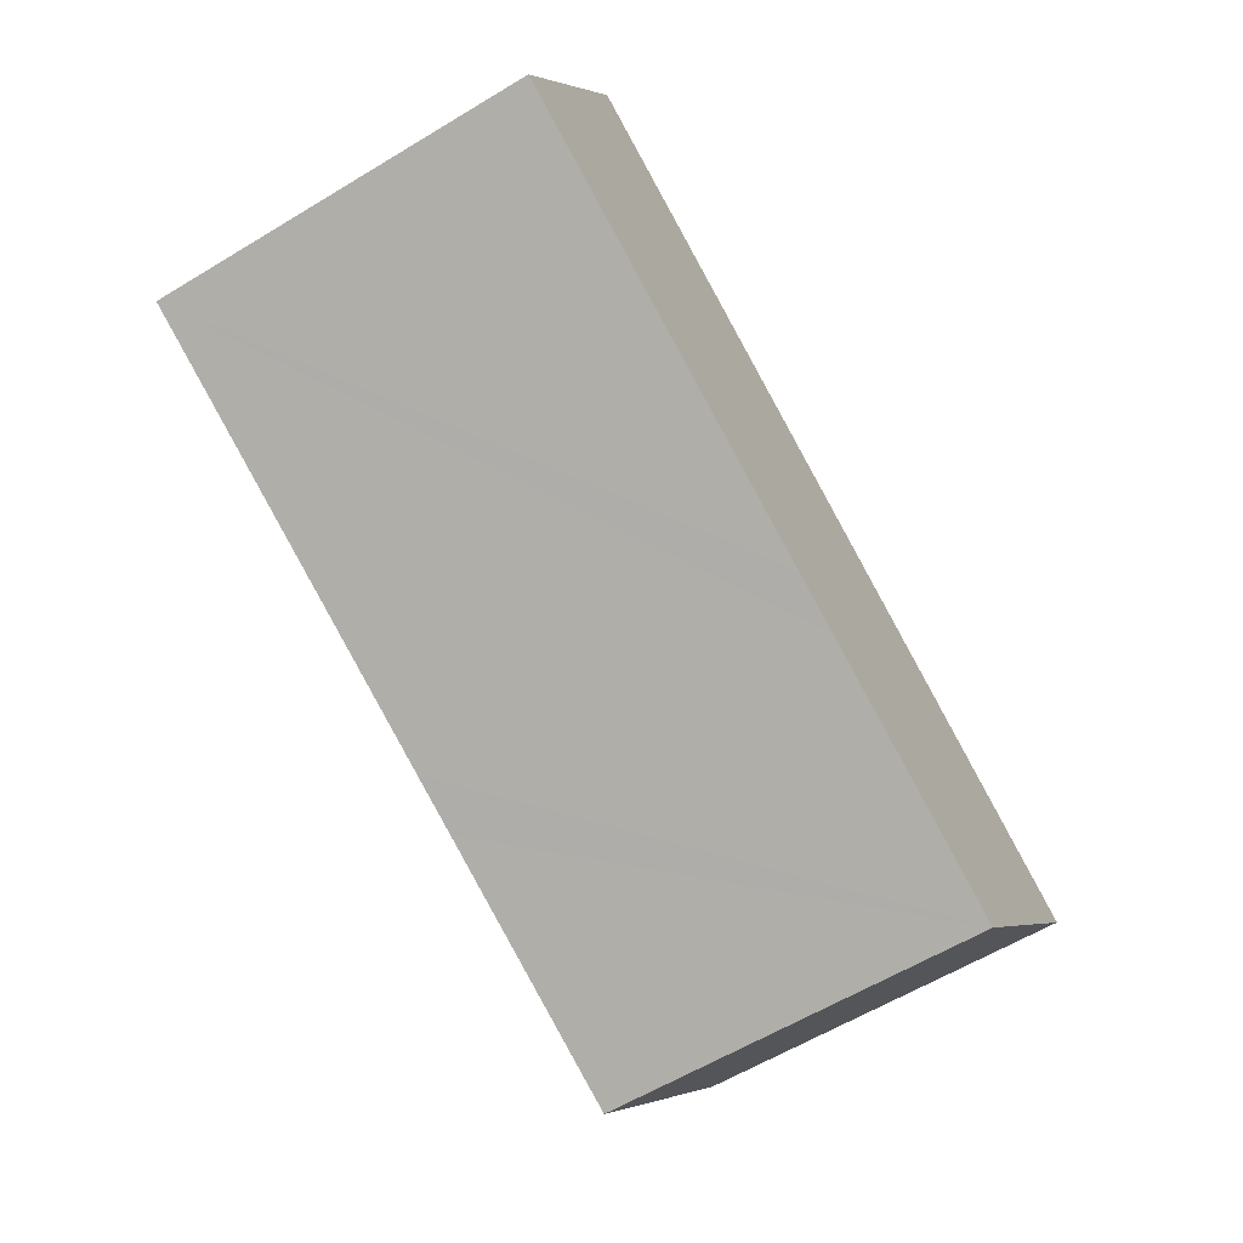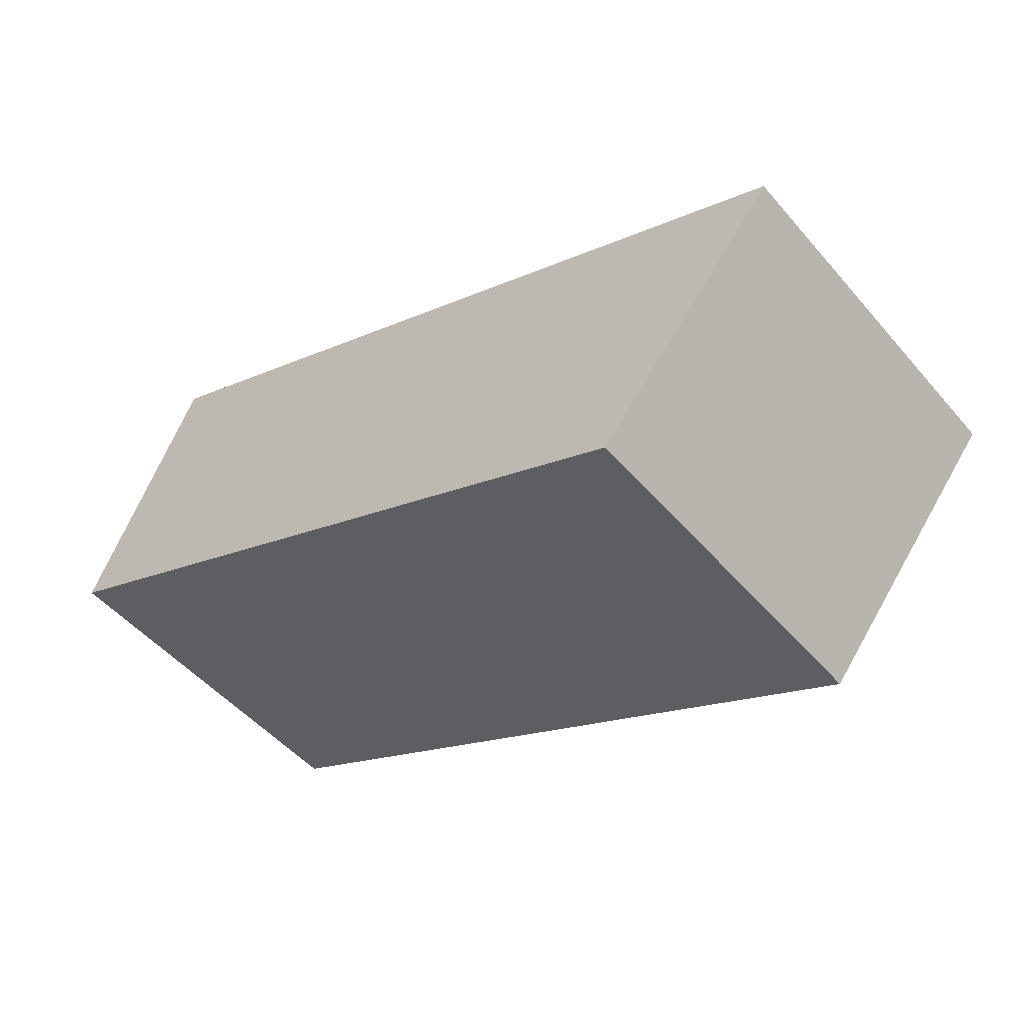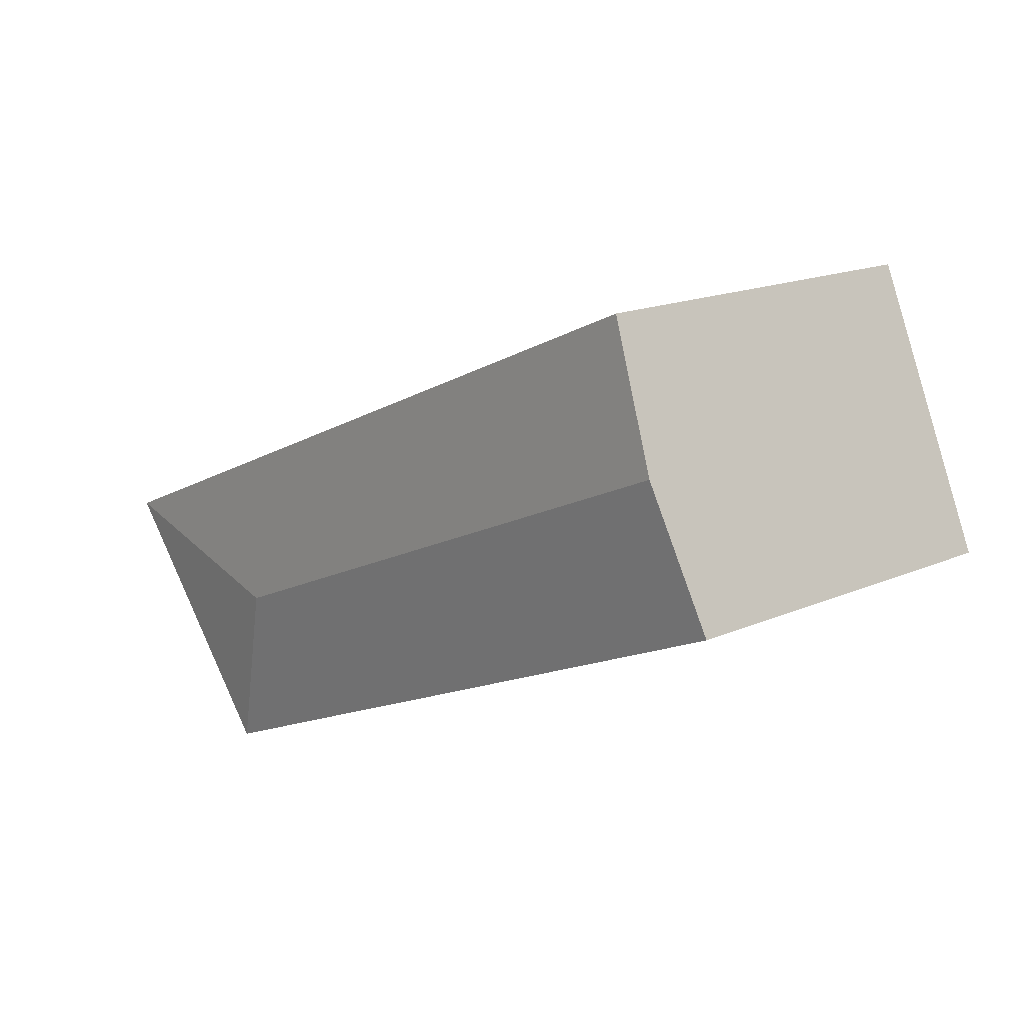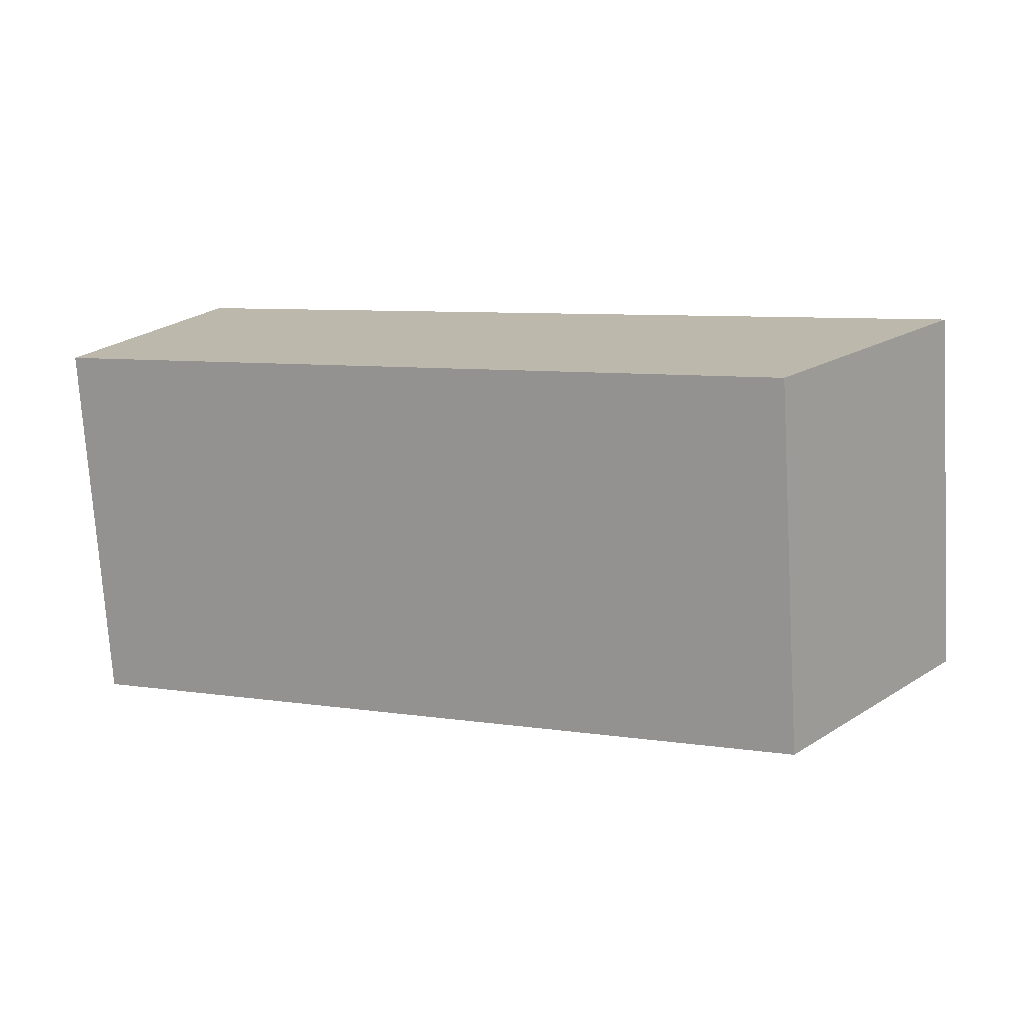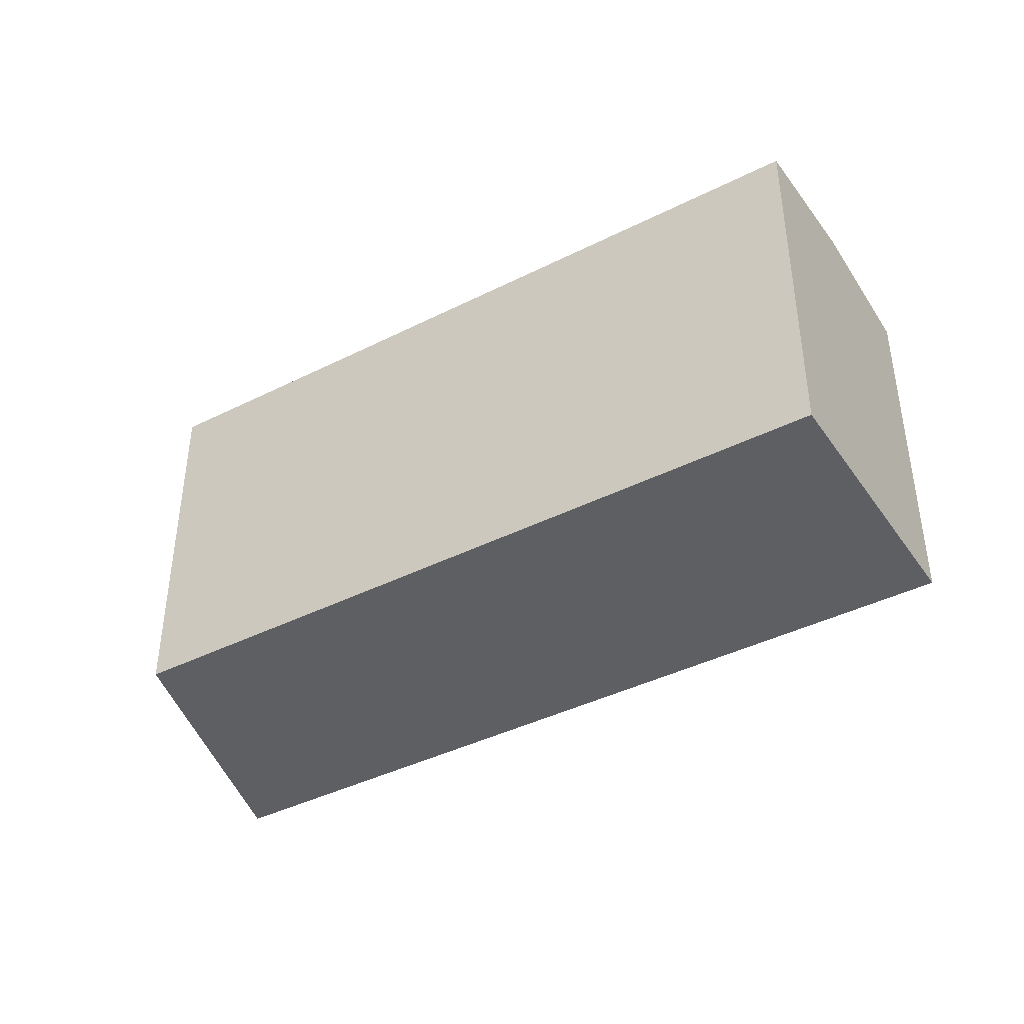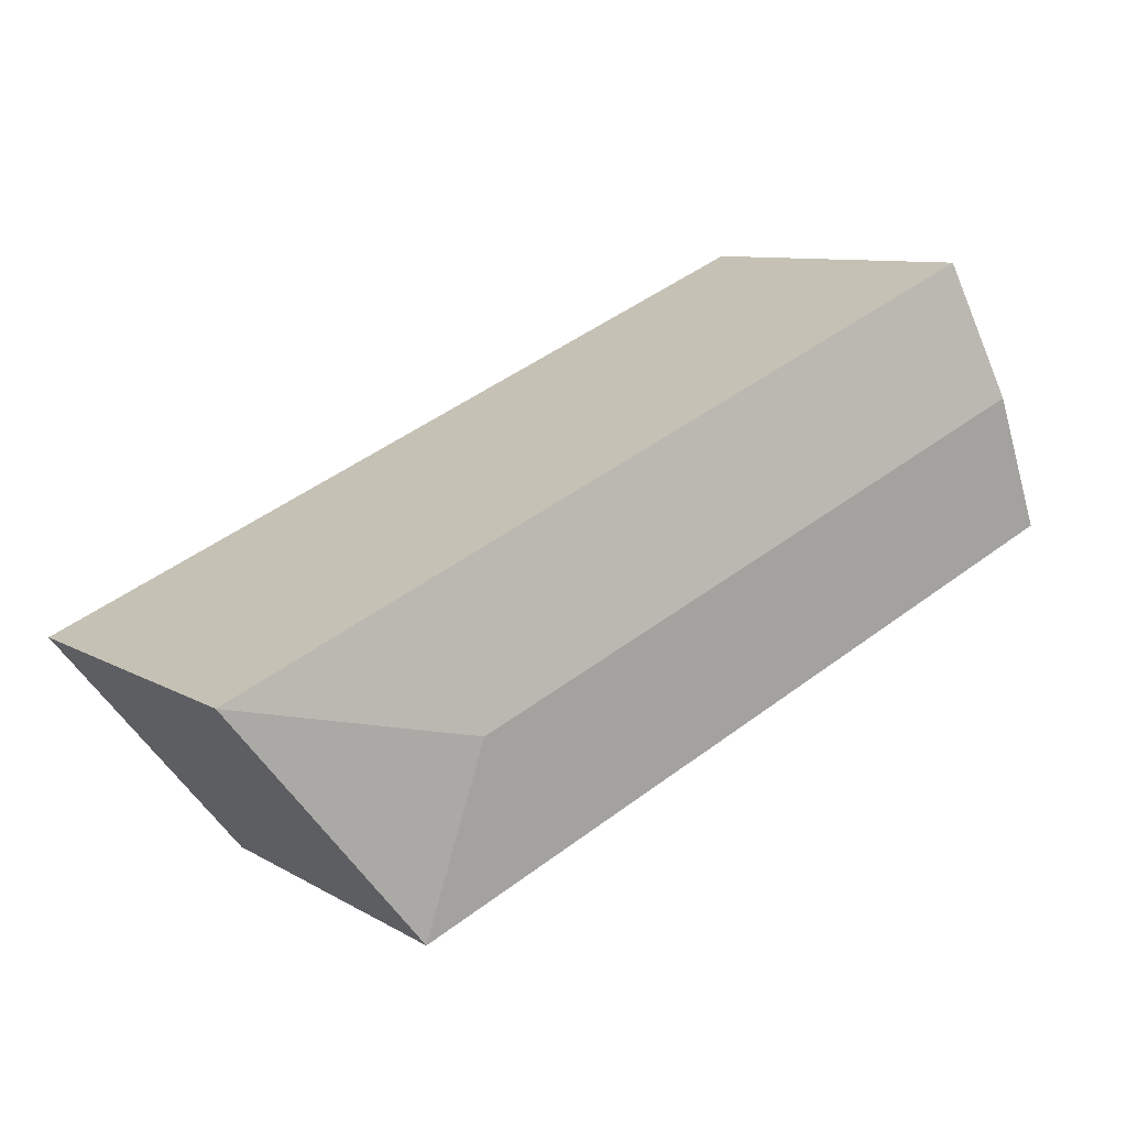
<metadata>
{"format":"obj","ext":"obj","renderer":"f3d","projection":"perspective","resolution":1024,"background":"white","views":[{"elev":-60.9,"azim":-58.4,"up":"+Z"},{"elev":-50.4,"azim":39.1,"up":"+Z"},{"elev":16.8,"azim":-131.4,"up":"+Z"},{"elev":-74.5,"azim":3.5,"up":"+Z"},{"elev":-40.9,"azim":-124.8,"up":"+Y"},{"elev":8.9,"azim":146.5,"up":"+Z"}]}
</metadata>
<code>
v  17.98 10.41 -3.565
v  3.174 10.02 7.248
v  24.62 10.02 -2.153
v  1.586 10.41 3.62
v  19.38 10.02 -8.505
v  12.68 10.02 -5.56
v  12.31 10.02 -5.402
v  11.23 10.02 -4.933
v  0 10.02 6.136e-16
v  19.38 5.208e-16 -8.505
v  12.68 3.405e-16 -5.56
v  12.31 3.308e-16 -5.402
v  11.23 3.021e-16 -4.933
v  0 0 0
v  3.174 -4.438e-16 7.248
v  1.586 -2.217e-16 3.62
v  24.62 1.318e-16 -2.153
g defaultobject
f 1 2 3
f 2 1 4
f 1 3 5
f 6 1 5
f 1 6 4
f 4 6 7
f 4 7 8
f 4 8 9
f 10 6 5
f 6 10 7
f 7 10 8
f 8 10 9
f 9 10 11
f 9 11 12
f 9 12 13
f 9 13 14
f 14 4 9
f 4 14 2
f 2 14 15
f 15 14 16
f 15 3 2
f 3 15 17
f 17 5 3
f 5 17 10
f 16 17 15
f 17 16 14
f 17 14 13
f 17 13 12
f 17 12 11
f 17 11 10

</code>
